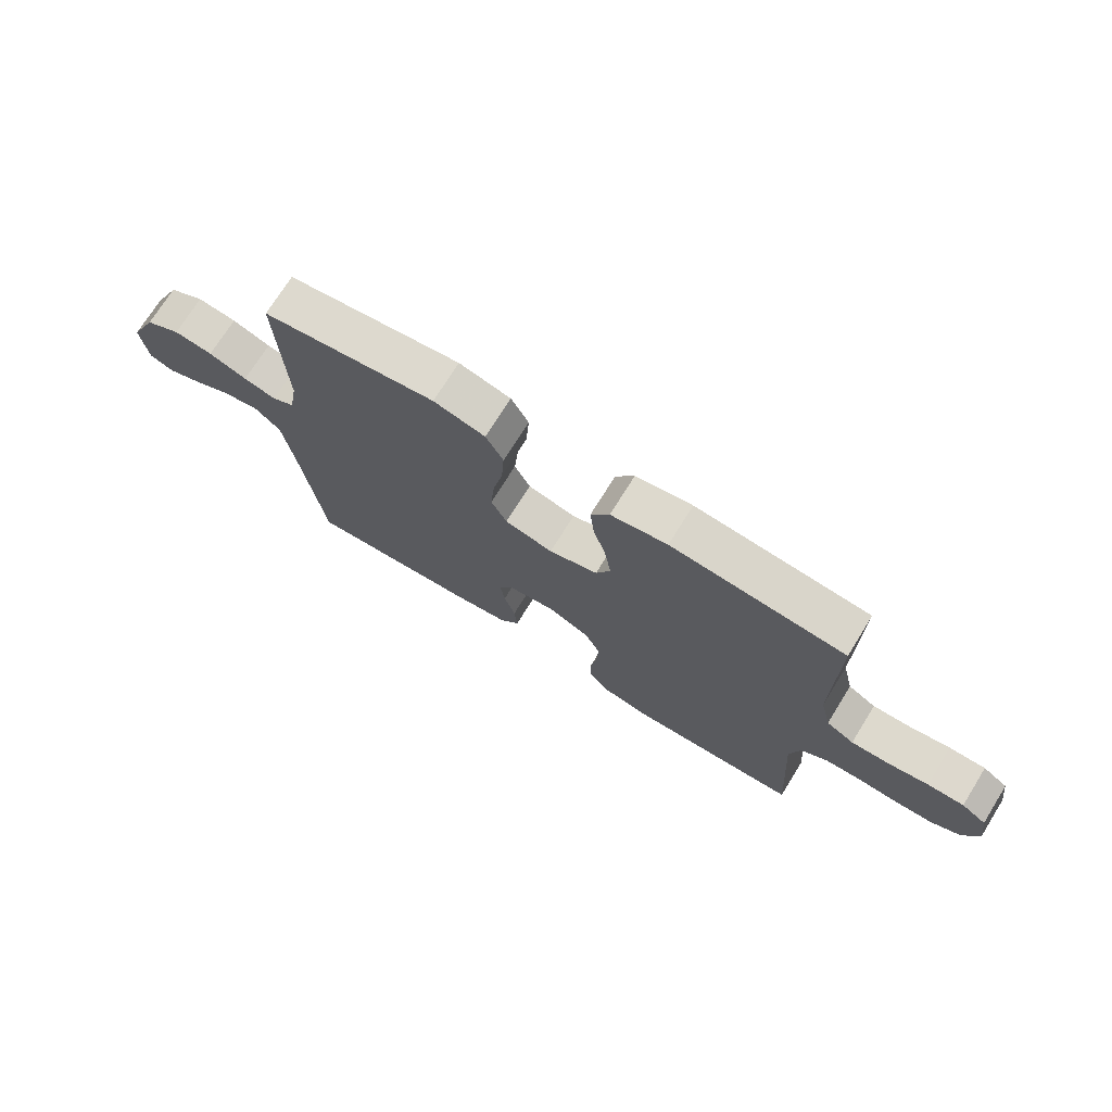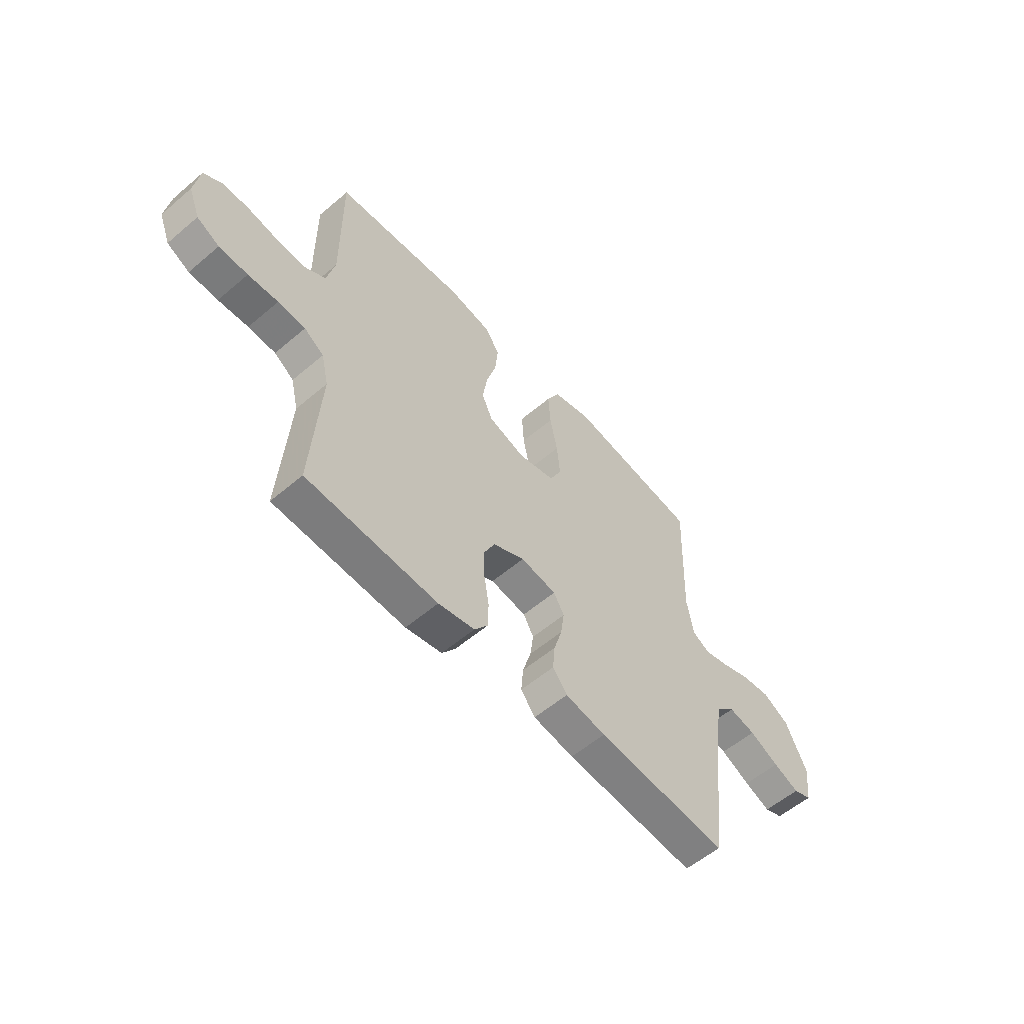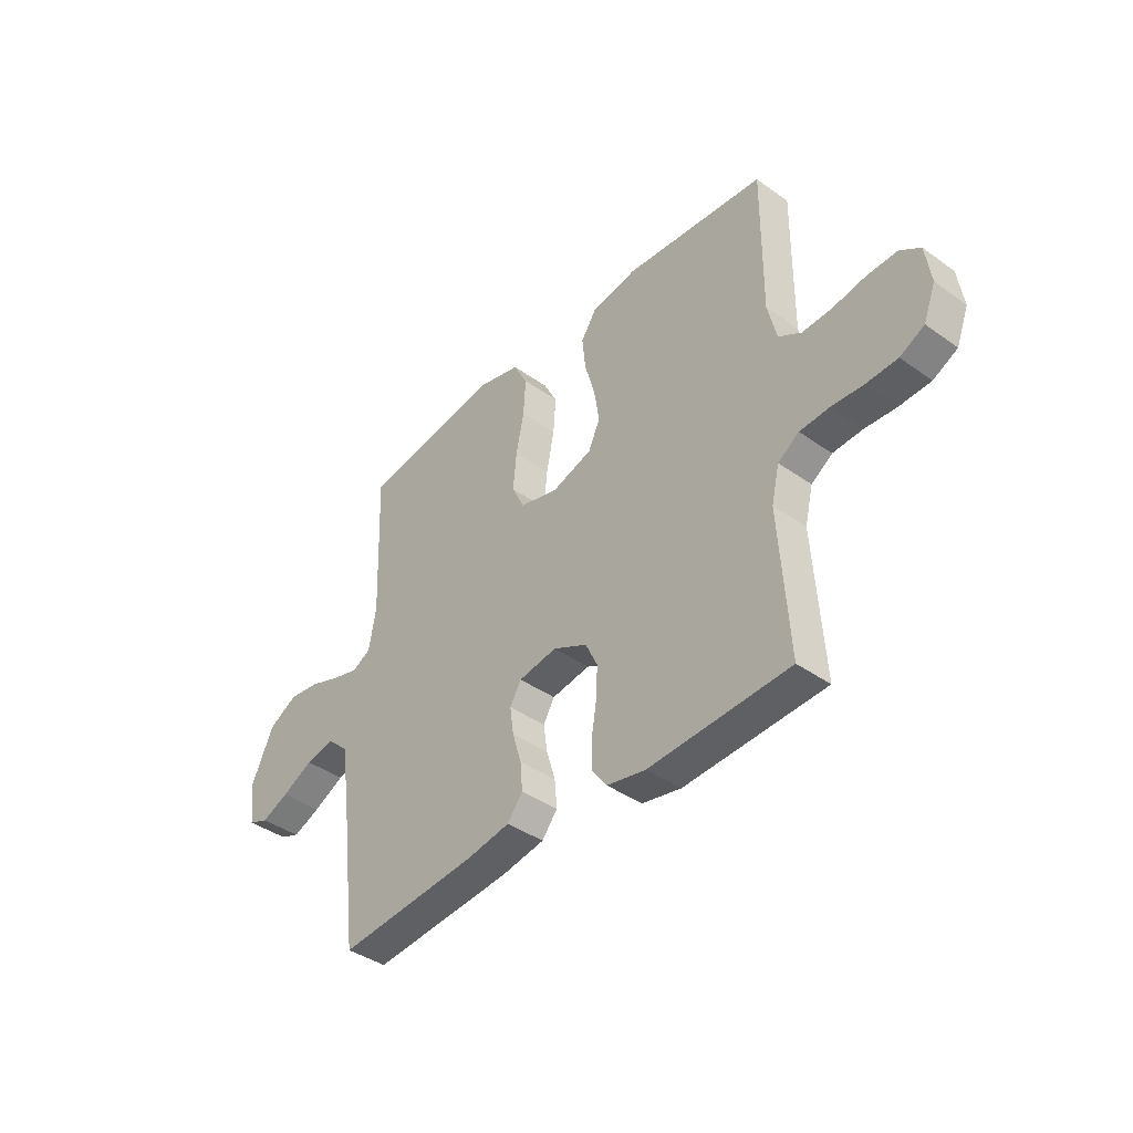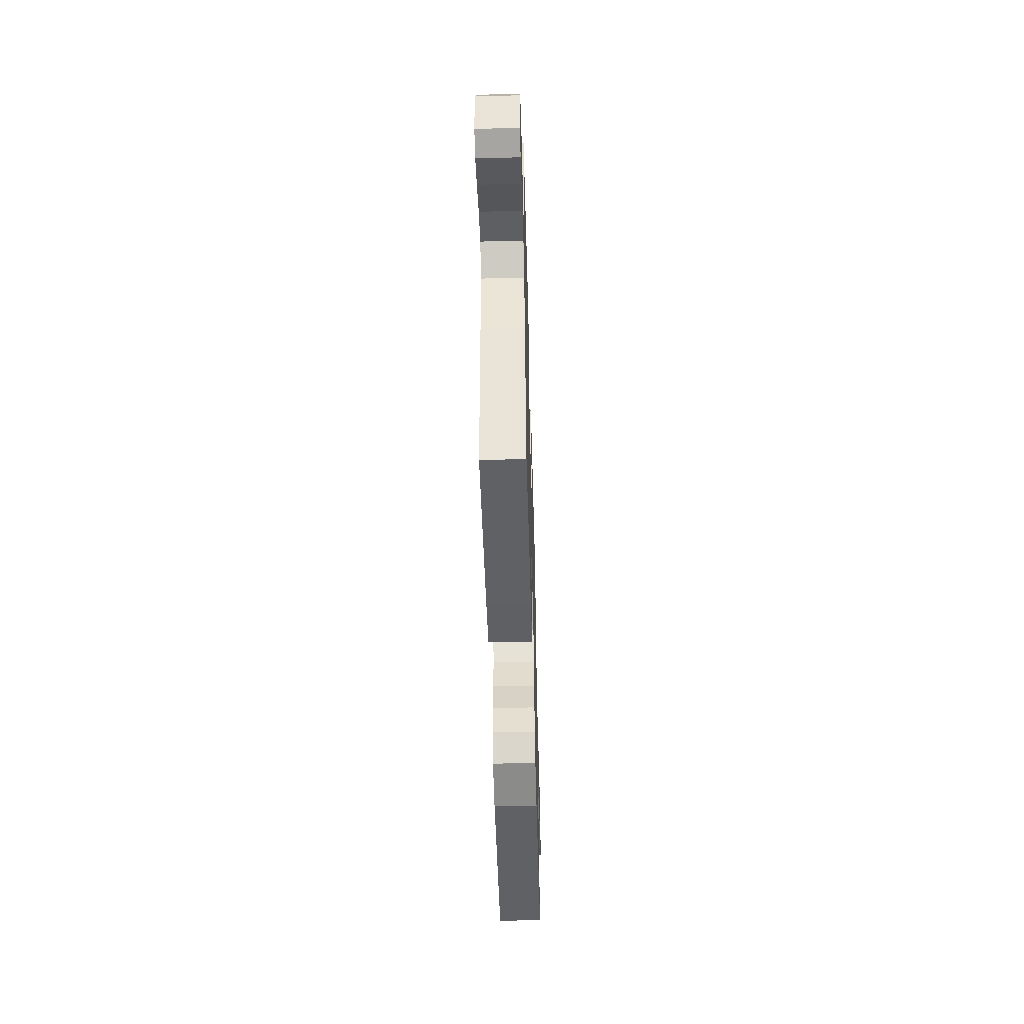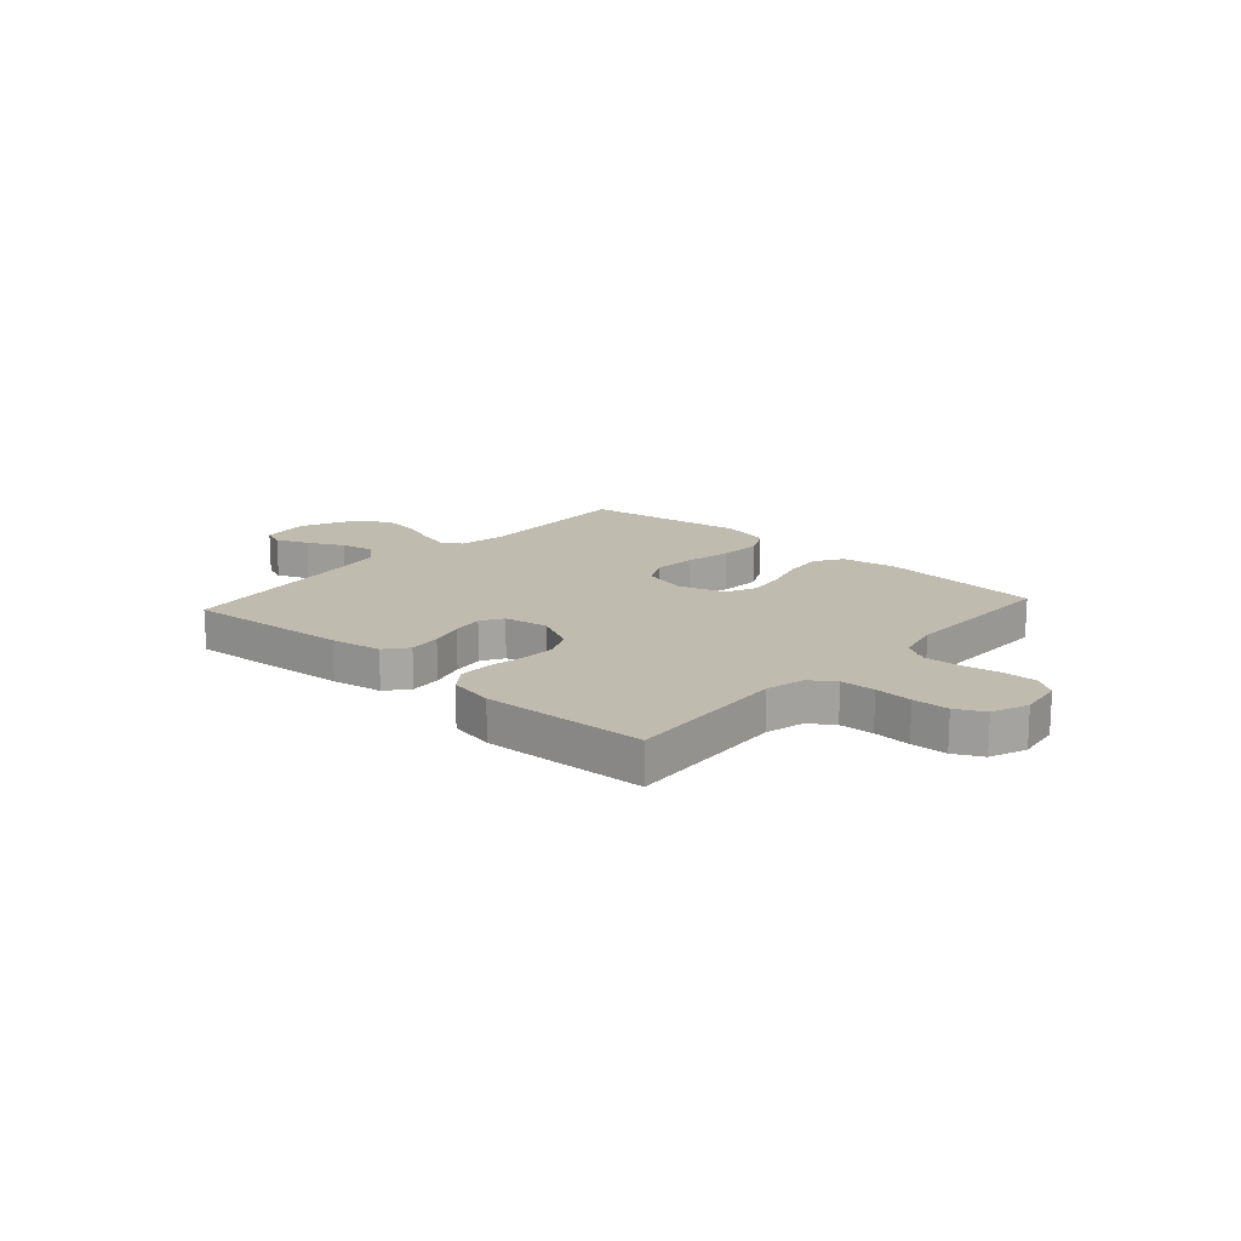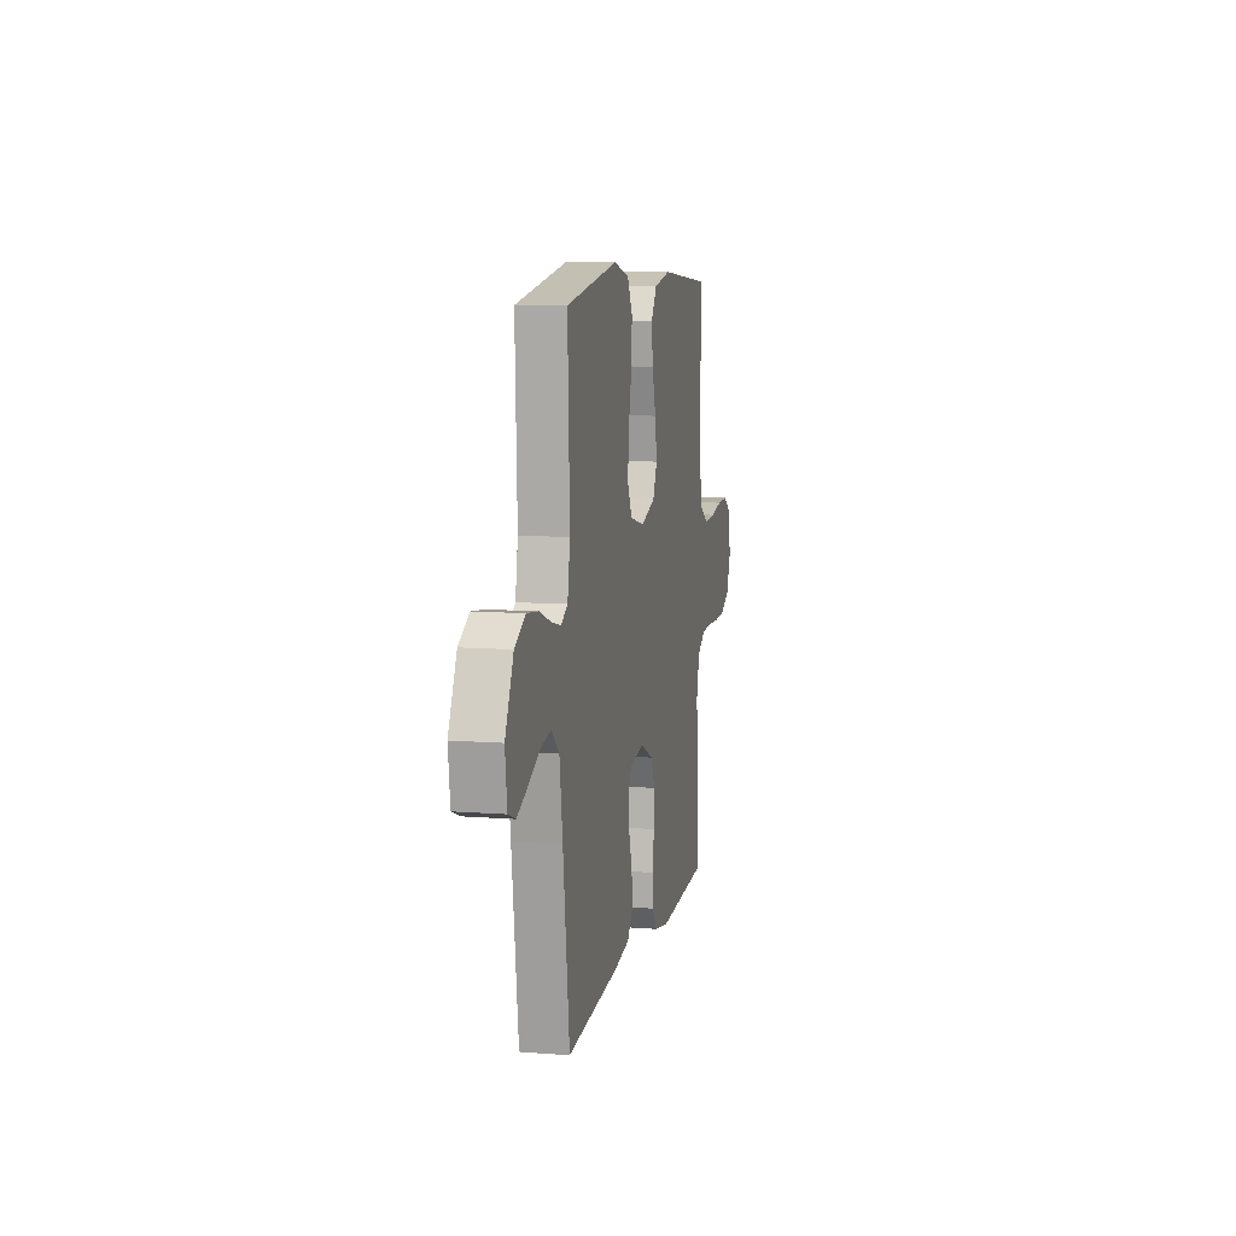
<metadata>
{"format":"obj","ext":"obj","renderer":"f3d","projection":"perspective","resolution":1024,"background":"white","views":[{"elev":72.7,"azim":-148.1,"up":"+Z"},{"elev":-56.6,"azim":-48.4,"up":"+Z"},{"elev":-40.1,"azim":-131.3,"up":"+Z"},{"elev":-52.8,"azim":91.6,"up":"+Z"},{"elev":16.2,"azim":-137.9,"up":"+Y"},{"elev":9.3,"azim":101.7,"up":"+Z"}]}
</metadata>
<code>
v -0.5 0.07 0.5
v -0.2 0.07 0.524
v -0.102 0.07 0.505
v -0.07 0.07 0.455
v -0.077 0.07 0.386
v -0.099 0.07 0.31
v -0.11 0.07 0.239
v -0.085 0.07 0.184
v 0 0.07 0.156
v 0.083 0.07 0.176
v 0.11 0.07 0.231
v 0.103 0.07 0.308
v 0.086 0.07 0.392
v 0.081 0.07 0.469
v 0.111 0.07 0.526
v 0.2 0.07 0.548
v 0.5 0.07 0.5
v 0.489 0.07 0.2
v 0.504 0.07 0.114
v 0.543 0.07 0.092
v 0.599 0.07 0.106
v 0.665 0.07 0.13
v 0.732 0.07 0.138
v 0.793 0.07 0.104
v 0.841 0.07 0
v 0.83 0.07 -0.089
v 0.788 0.07 -0.105
v 0.729 0.07 -0.08
v 0.662 0.07 -0.046
v 0.6 0.07 -0.033
v 0.555 0.07 -0.074
v 0.537 0.07 -0.2
v 0.5 0.07 -0.5
v 0.2 0.07 -0.472
v 0.107 0.07 -0.455
v 0.074 0.07 -0.413
v 0.079 0.07 -0.355
v 0.098 0.07 -0.292
v 0.106 0.07 -0.235
v 0.082 0.07 -0.194
v 0 0.07 -0.18
v -0.073 0.07 -0.215
v -0.099 0.07 -0.269
v -0.096 0.07 -0.334
v -0.085 0.07 -0.401
v -0.086 0.07 -0.459
v -0.117 0.07 -0.501
v -0.2 0.07 -0.517
v -0.5 0.07 -0.5
v -0.48 0.07 -0.2
v -0.497 0.07 -0.128
v -0.542 0.07 -0.097
v -0.605 0.07 -0.093
v -0.674 0.07 -0.097
v -0.74 0.07 -0.094
v -0.792 0.07 -0.067
v -0.818 0.07 0
v -0.806 0.07 0.081
v -0.763 0.07 0.11
v -0.7 0.07 0.108
v -0.63 0.07 0.095
v -0.565 0.07 0.092
v -0.517 0.07 0.12
v -0.498 0.07 0.2
v -0.5 0 0.5
v -0.2 0 0.524
v -0.102 0 0.505
v -0.07 0 0.455
v -0.077 0 0.386
v -0.099 0 0.31
v -0.11 0 0.239
v -0.085 0 0.184
v 0 0 0.156
v 0.083 0 0.176
v 0.11 0 0.231
v 0.103 0 0.308
v 0.086 0 0.392
v 0.081 0 0.469
v 0.111 0 0.526
v 0.2 0 0.548
v 0.5 0 0.5
v 0.489 0 0.2
v 0.504 0 0.114
v 0.543 0 0.092
v 0.599 0 0.106
v 0.665 0 0.13
v 0.732 0 0.138
v 0.793 0 0.104
v 0.841 0 0
v 0.83 0 -0.089
v 0.788 0 -0.105
v 0.729 0 -0.08
v 0.662 0 -0.046
v 0.6 0 -0.033
v 0.555 0 -0.074
v 0.537 0 -0.2
v 0.5 0 -0.5
v 0.2 0 -0.472
v 0.107 0 -0.455
v 0.074 0 -0.413
v 0.079 0 -0.355
v 0.098 0 -0.292
v 0.106 0 -0.235
v 0.082 0 -0.194
v 0 0 -0.18
v -0.073 0 -0.215
v -0.099 0 -0.269
v -0.096 0 -0.334
v -0.085 0 -0.401
v -0.086 0 -0.459
v -0.117 0 -0.501
v -0.2 0 -0.517
v -0.5 0 -0.5
v -0.48 0 -0.2
v -0.497 0 -0.128
v -0.542 0 -0.097
v -0.605 0 -0.093
v -0.674 0 -0.097
v -0.74 0 -0.094
v -0.792 0 -0.067
v -0.818 0 0
v -0.806 0 0.081
v -0.763 0 0.11
v -0.7 0 0.108
v -0.63 0 0.095
v -0.565 0 0.092
v -0.517 0 0.12
v -0.498 0 0.2
f 58 59 60 61
f 58 61 62
f 57 58 62
f 56 57 62
f 53 54 55 56
f 52 53 56 62
f 51 52 62 63
f 47 48 49 50
f 44 45 46 47
f 43 44 47 50
f 42 43 50 51
f 35 36 37 38
f 35 38 39
f 32 33 34 35
f 31 32 35 39
f 30 31 39 40
f 26 27 28 29
f 24 25 26 29
f 24 29 30
f 21 22 23 24
f 20 21 24 30
f 19 20 30 40
f 15 16 17 18
f 12 13 14 15
f 11 12 15 18
f 10 11 18 19
f 3 4 5 6
f 3 6 7
f 64 1 2 3
f 64 3 7
f 63 64 7 8
f 41 42 51 63
f 41 63 8 9
f 19 40 41
f 9 10 19 41
f 125 124 123 122
f 126 125 122
f 126 122 121
f 126 121 120
f 120 119 118 117
f 126 120 117 116
f 127 126 116 115
f 114 113 112 111
f 111 110 109 108
f 114 111 108 107
f 115 114 107 106
f 102 101 100 99
f 103 102 99
f 99 98 97 96
f 103 99 96 95
f 104 103 95 94
f 93 92 91 90
f 93 90 89 88
f 94 93 88
f 88 87 86 85
f 94 88 85 84
f 104 94 84 83
f 82 81 80 79
f 79 78 77 76
f 82 79 76 75
f 83 82 75 74
f 70 69 68 67
f 71 70 67
f 67 66 65 128
f 71 67 128
f 72 71 128 127
f 127 115 106 105
f 73 72 127 105
f 105 104 83
f 105 83 74 73
f 1 65 66 2
f 2 66 67 3
f 3 67 68 4
f 4 68 69 5
f 5 69 70 6
f 6 70 71 7
f 7 71 72 8
f 8 72 73 9
f 9 73 74 10
f 10 74 75 11
f 11 75 76 12
f 12 76 77 13
f 13 77 78 14
f 14 78 79 15
f 15 79 80 16
f 16 80 81 17
f 17 81 82 18
f 18 82 83 19
f 19 83 84 20
f 20 84 85 21
f 21 85 86 22
f 22 86 87 23
f 23 87 88 24
f 24 88 89 25
f 25 89 90 26
f 26 90 91 27
f 27 91 92 28
f 28 92 93 29
f 29 93 94 30
f 30 94 95 31
f 31 95 96 32
f 32 96 97 33
f 33 97 98 34
f 34 98 99 35
f 35 99 100 36
f 36 100 101 37
f 37 101 102 38
f 38 102 103 39
f 39 103 104 40
f 40 104 105 41
f 41 105 106 42
f 42 106 107 43
f 43 107 108 44
f 44 108 109 45
f 45 109 110 46
f 46 110 111 47
f 47 111 112 48
f 48 112 113 49
f 49 113 114 50
f 50 114 115 51
f 51 115 116 52
f 52 116 117 53
f 53 117 118 54
f 54 118 119 55
f 55 119 120 56
f 56 120 121 57
f 57 121 122 58
f 58 122 123 59
f 59 123 124 60
f 60 124 125 61
f 61 125 126 62
f 62 126 127 63
f 63 127 128 64
f 64 128 65 1

</code>
